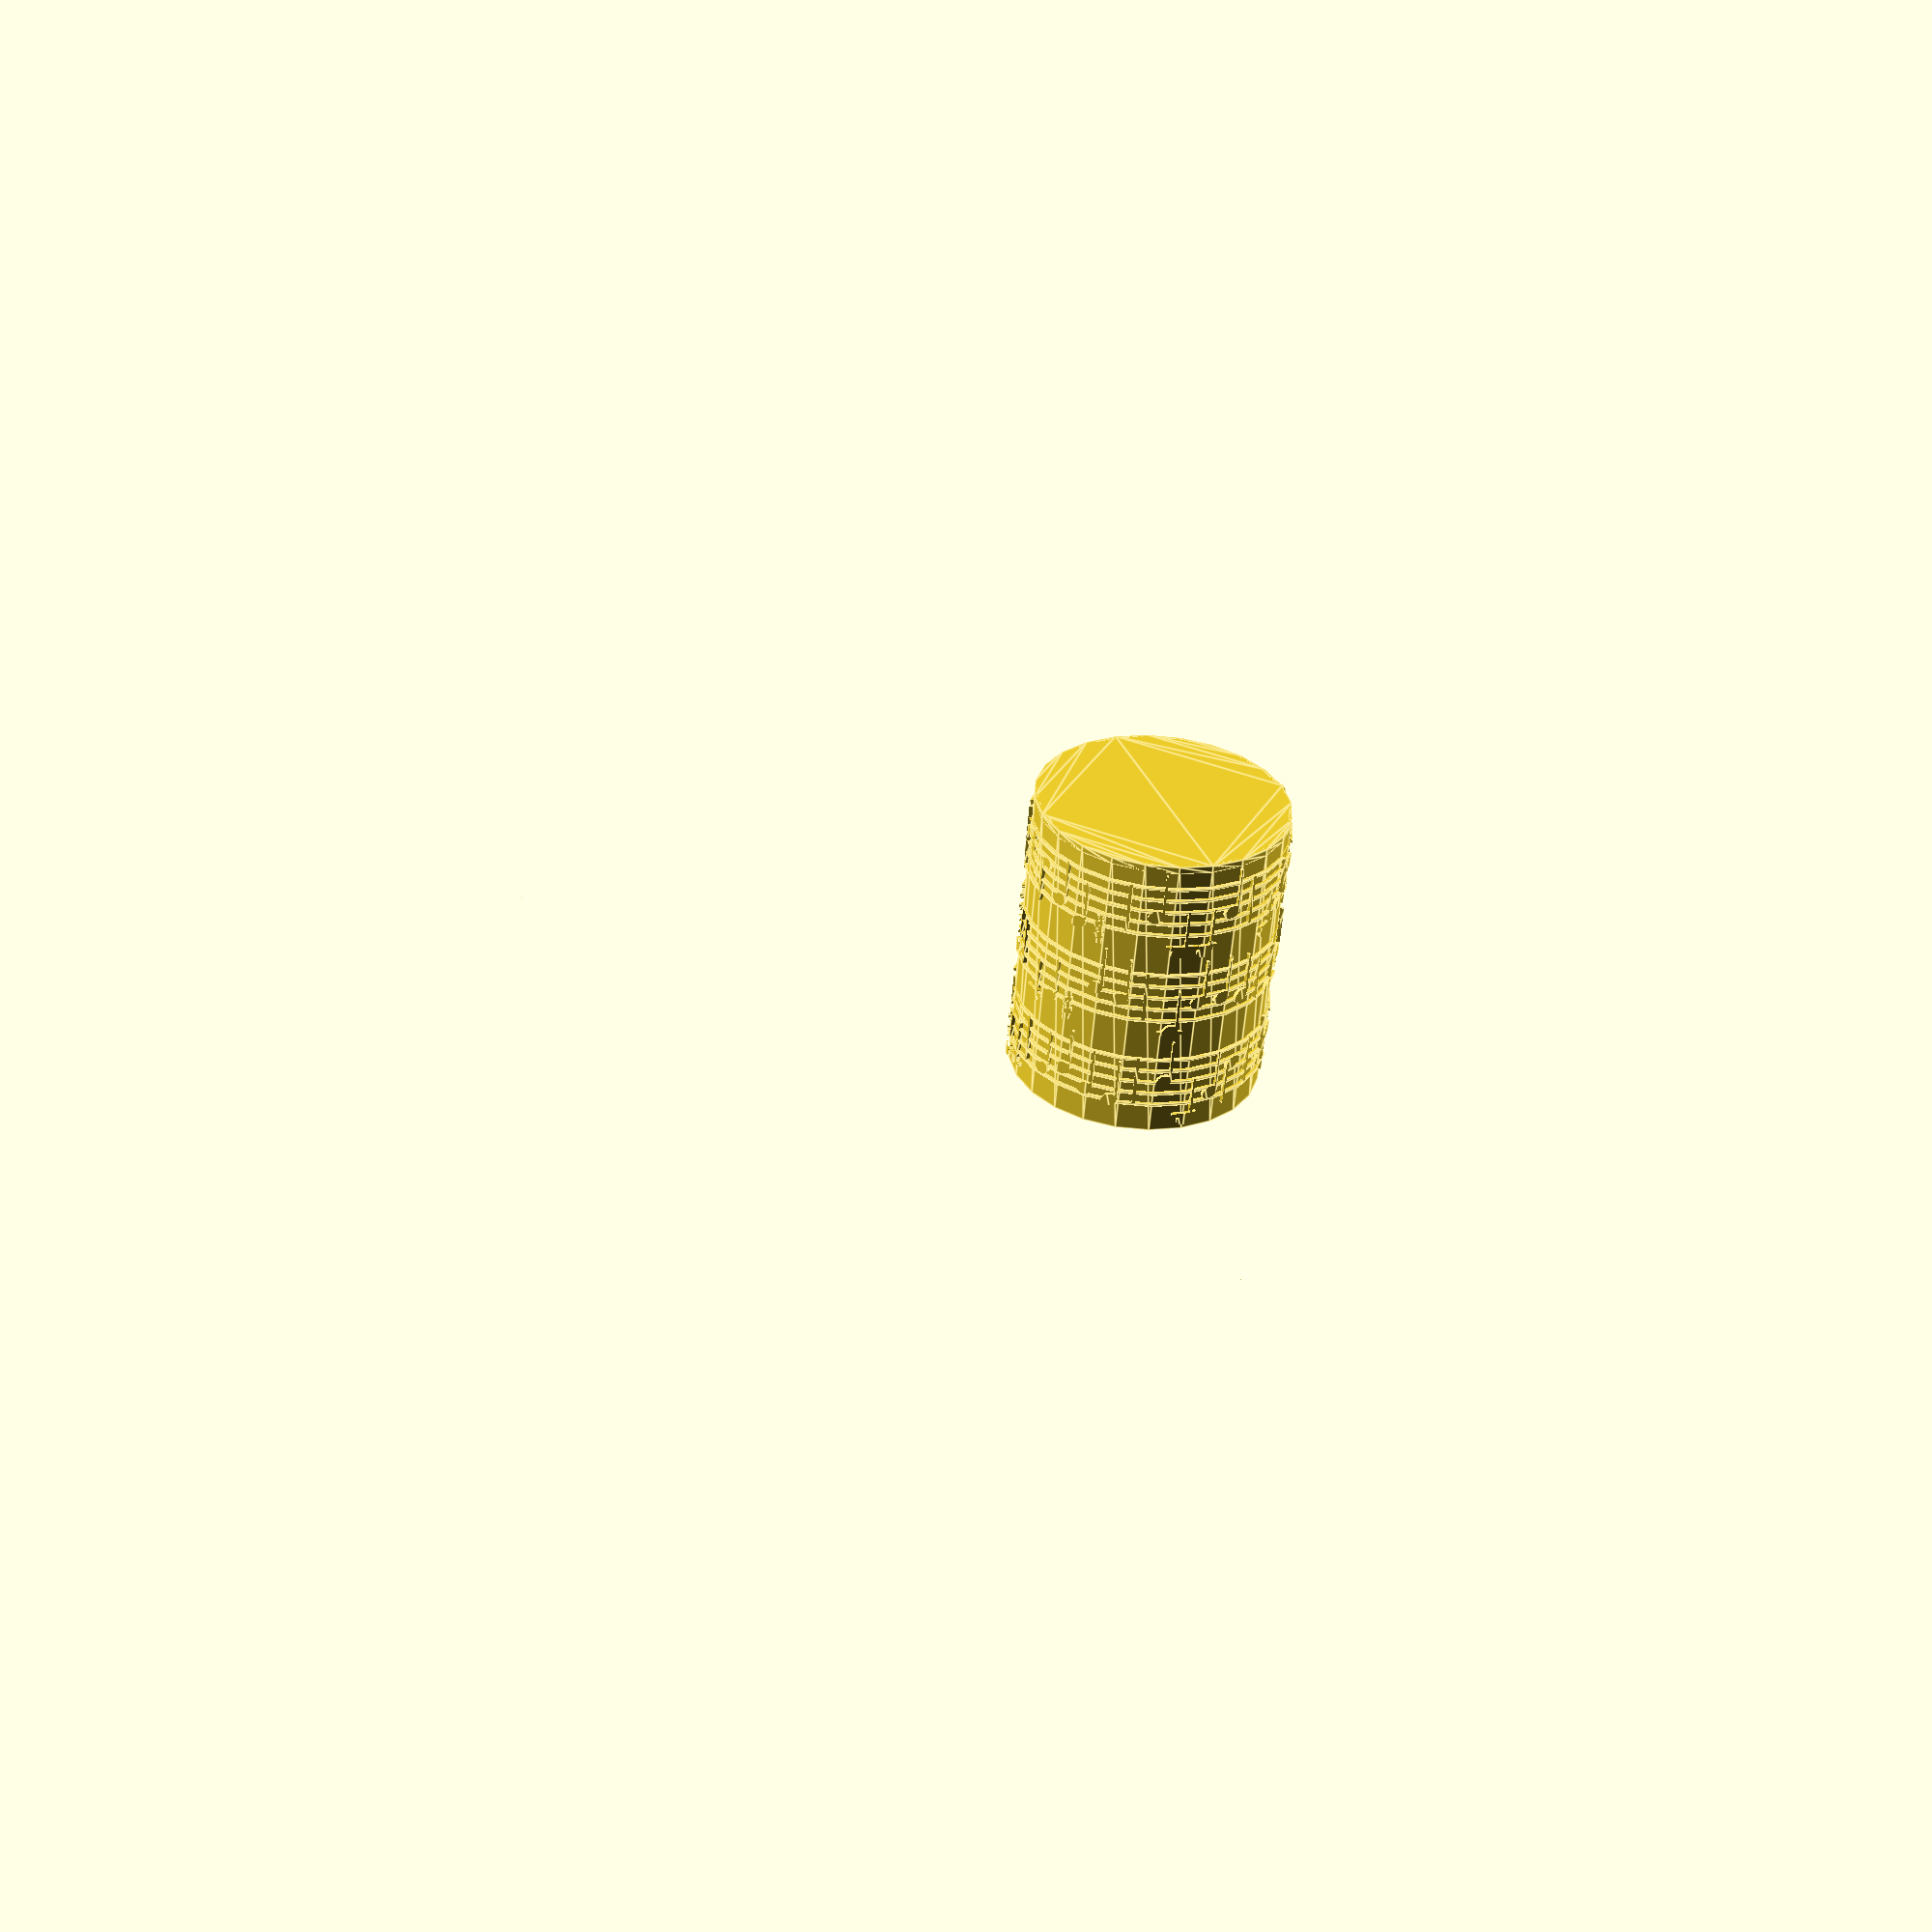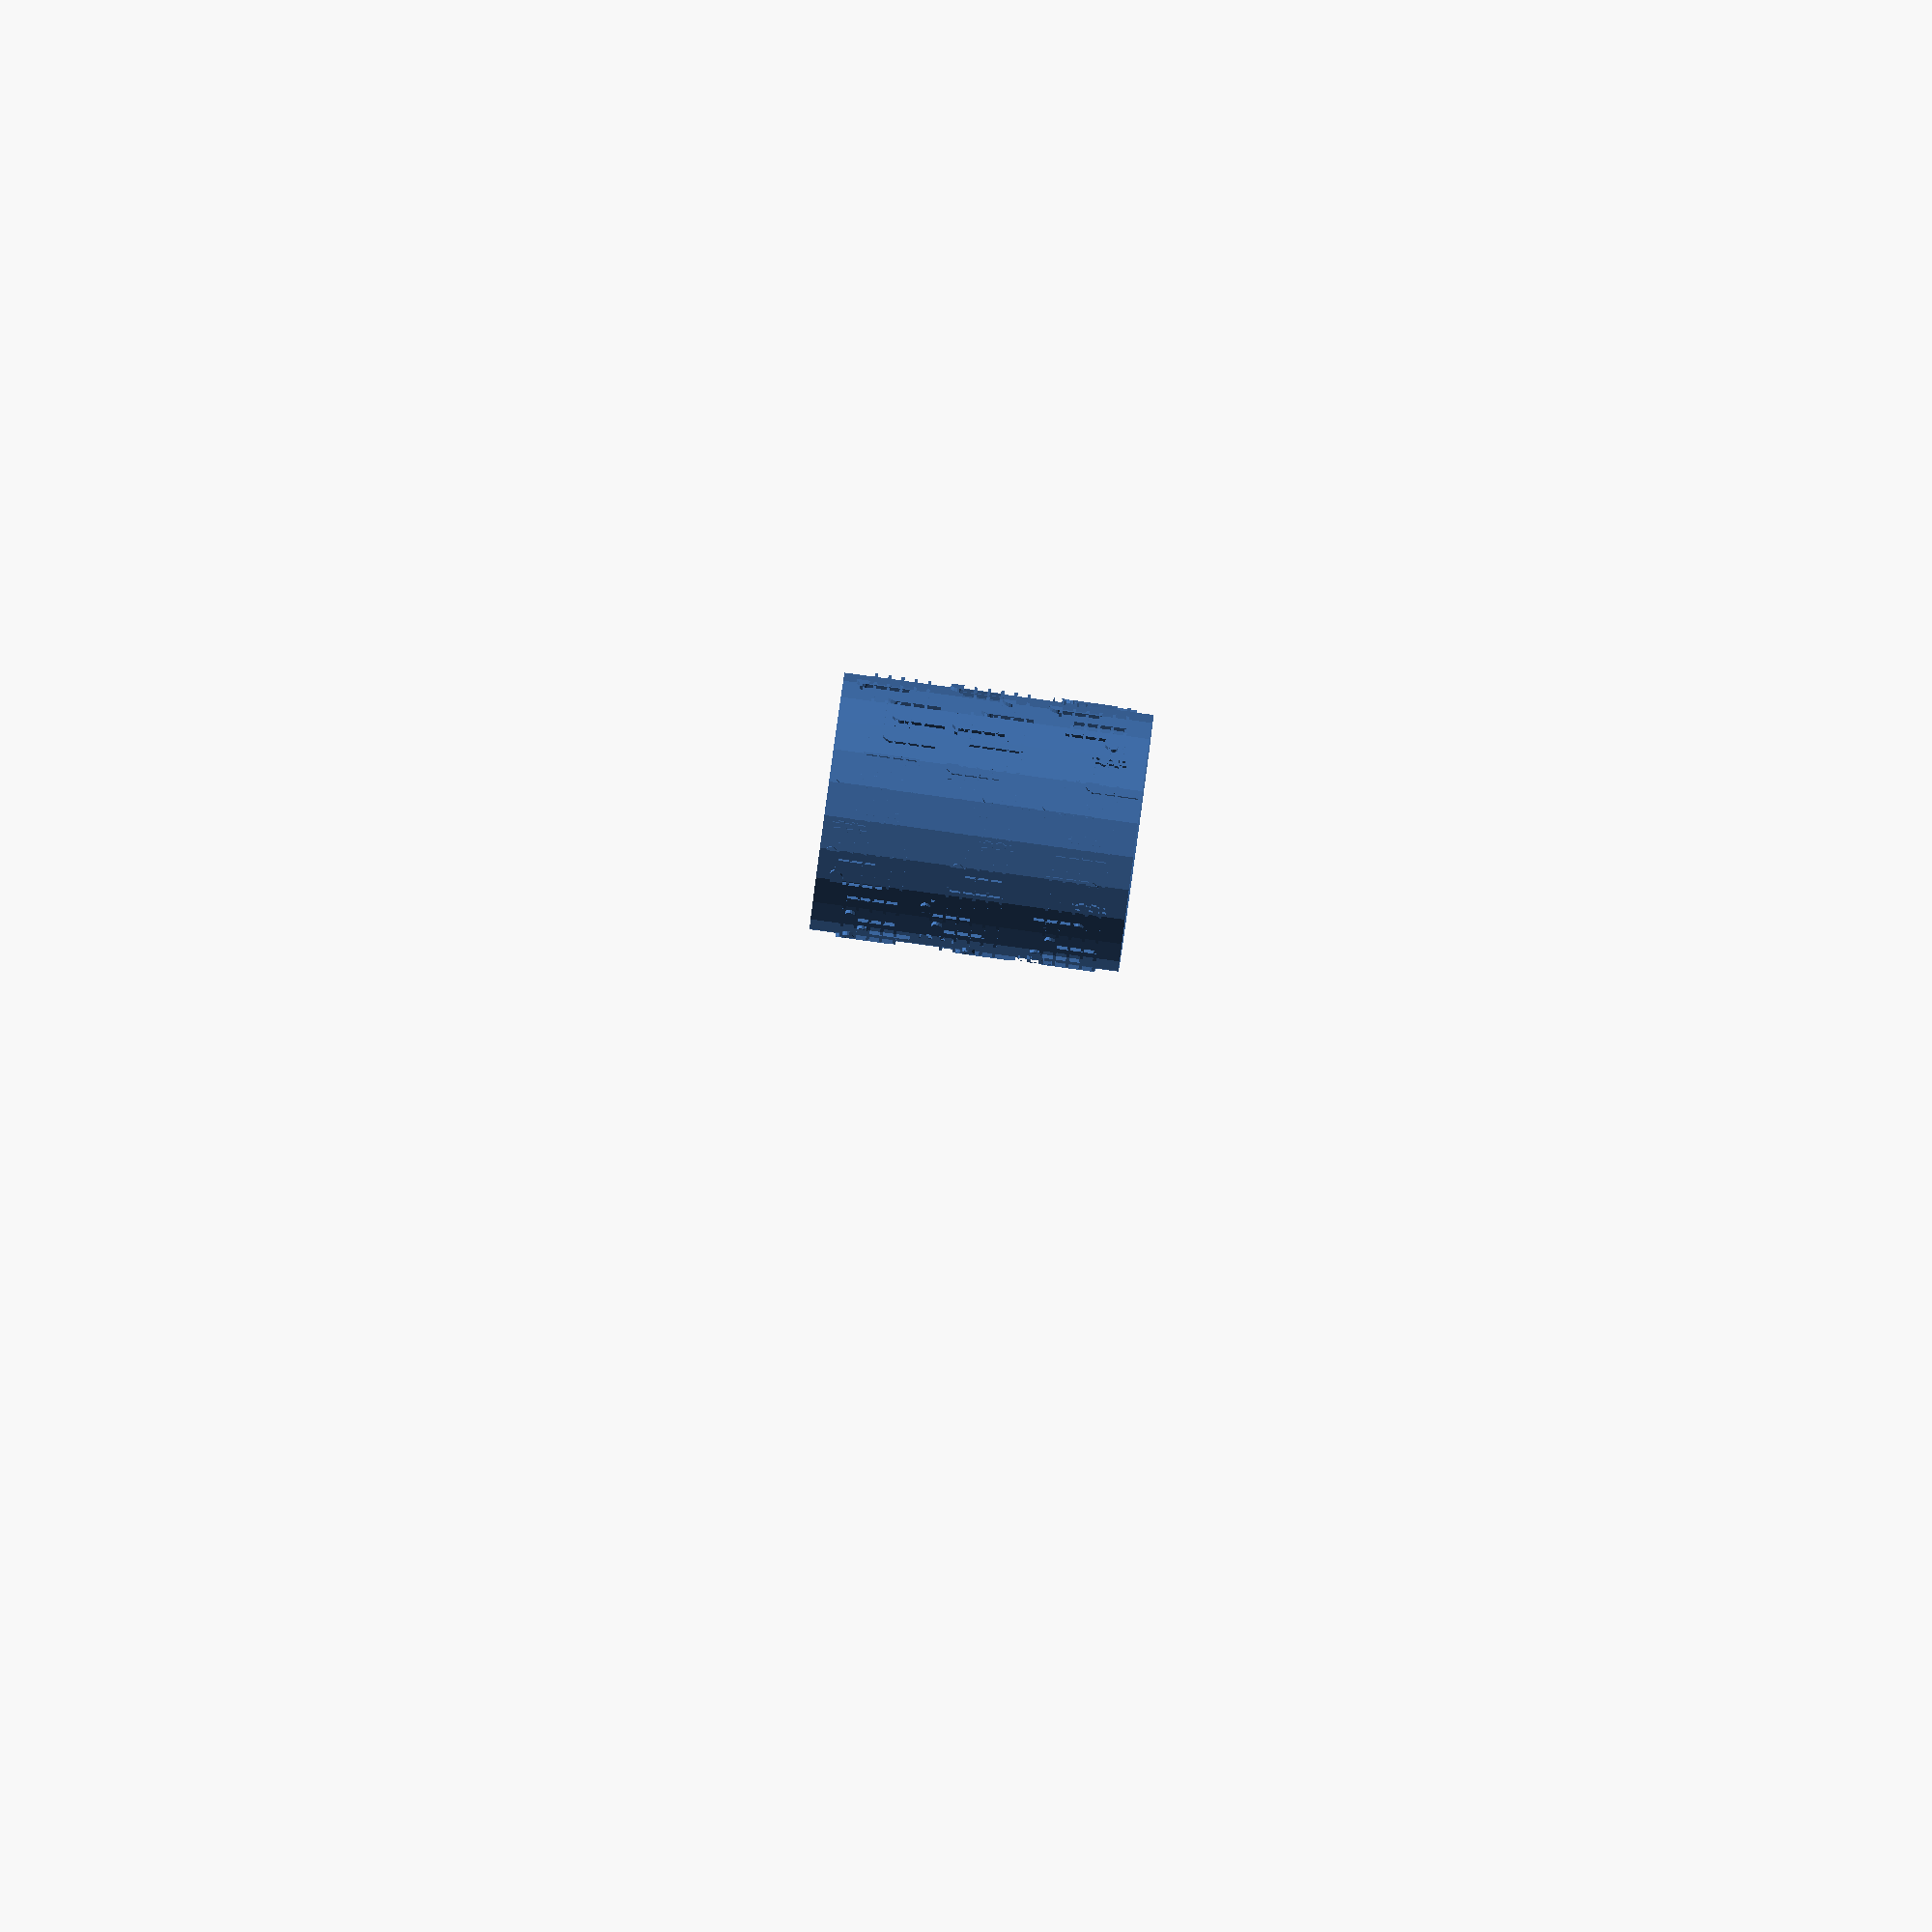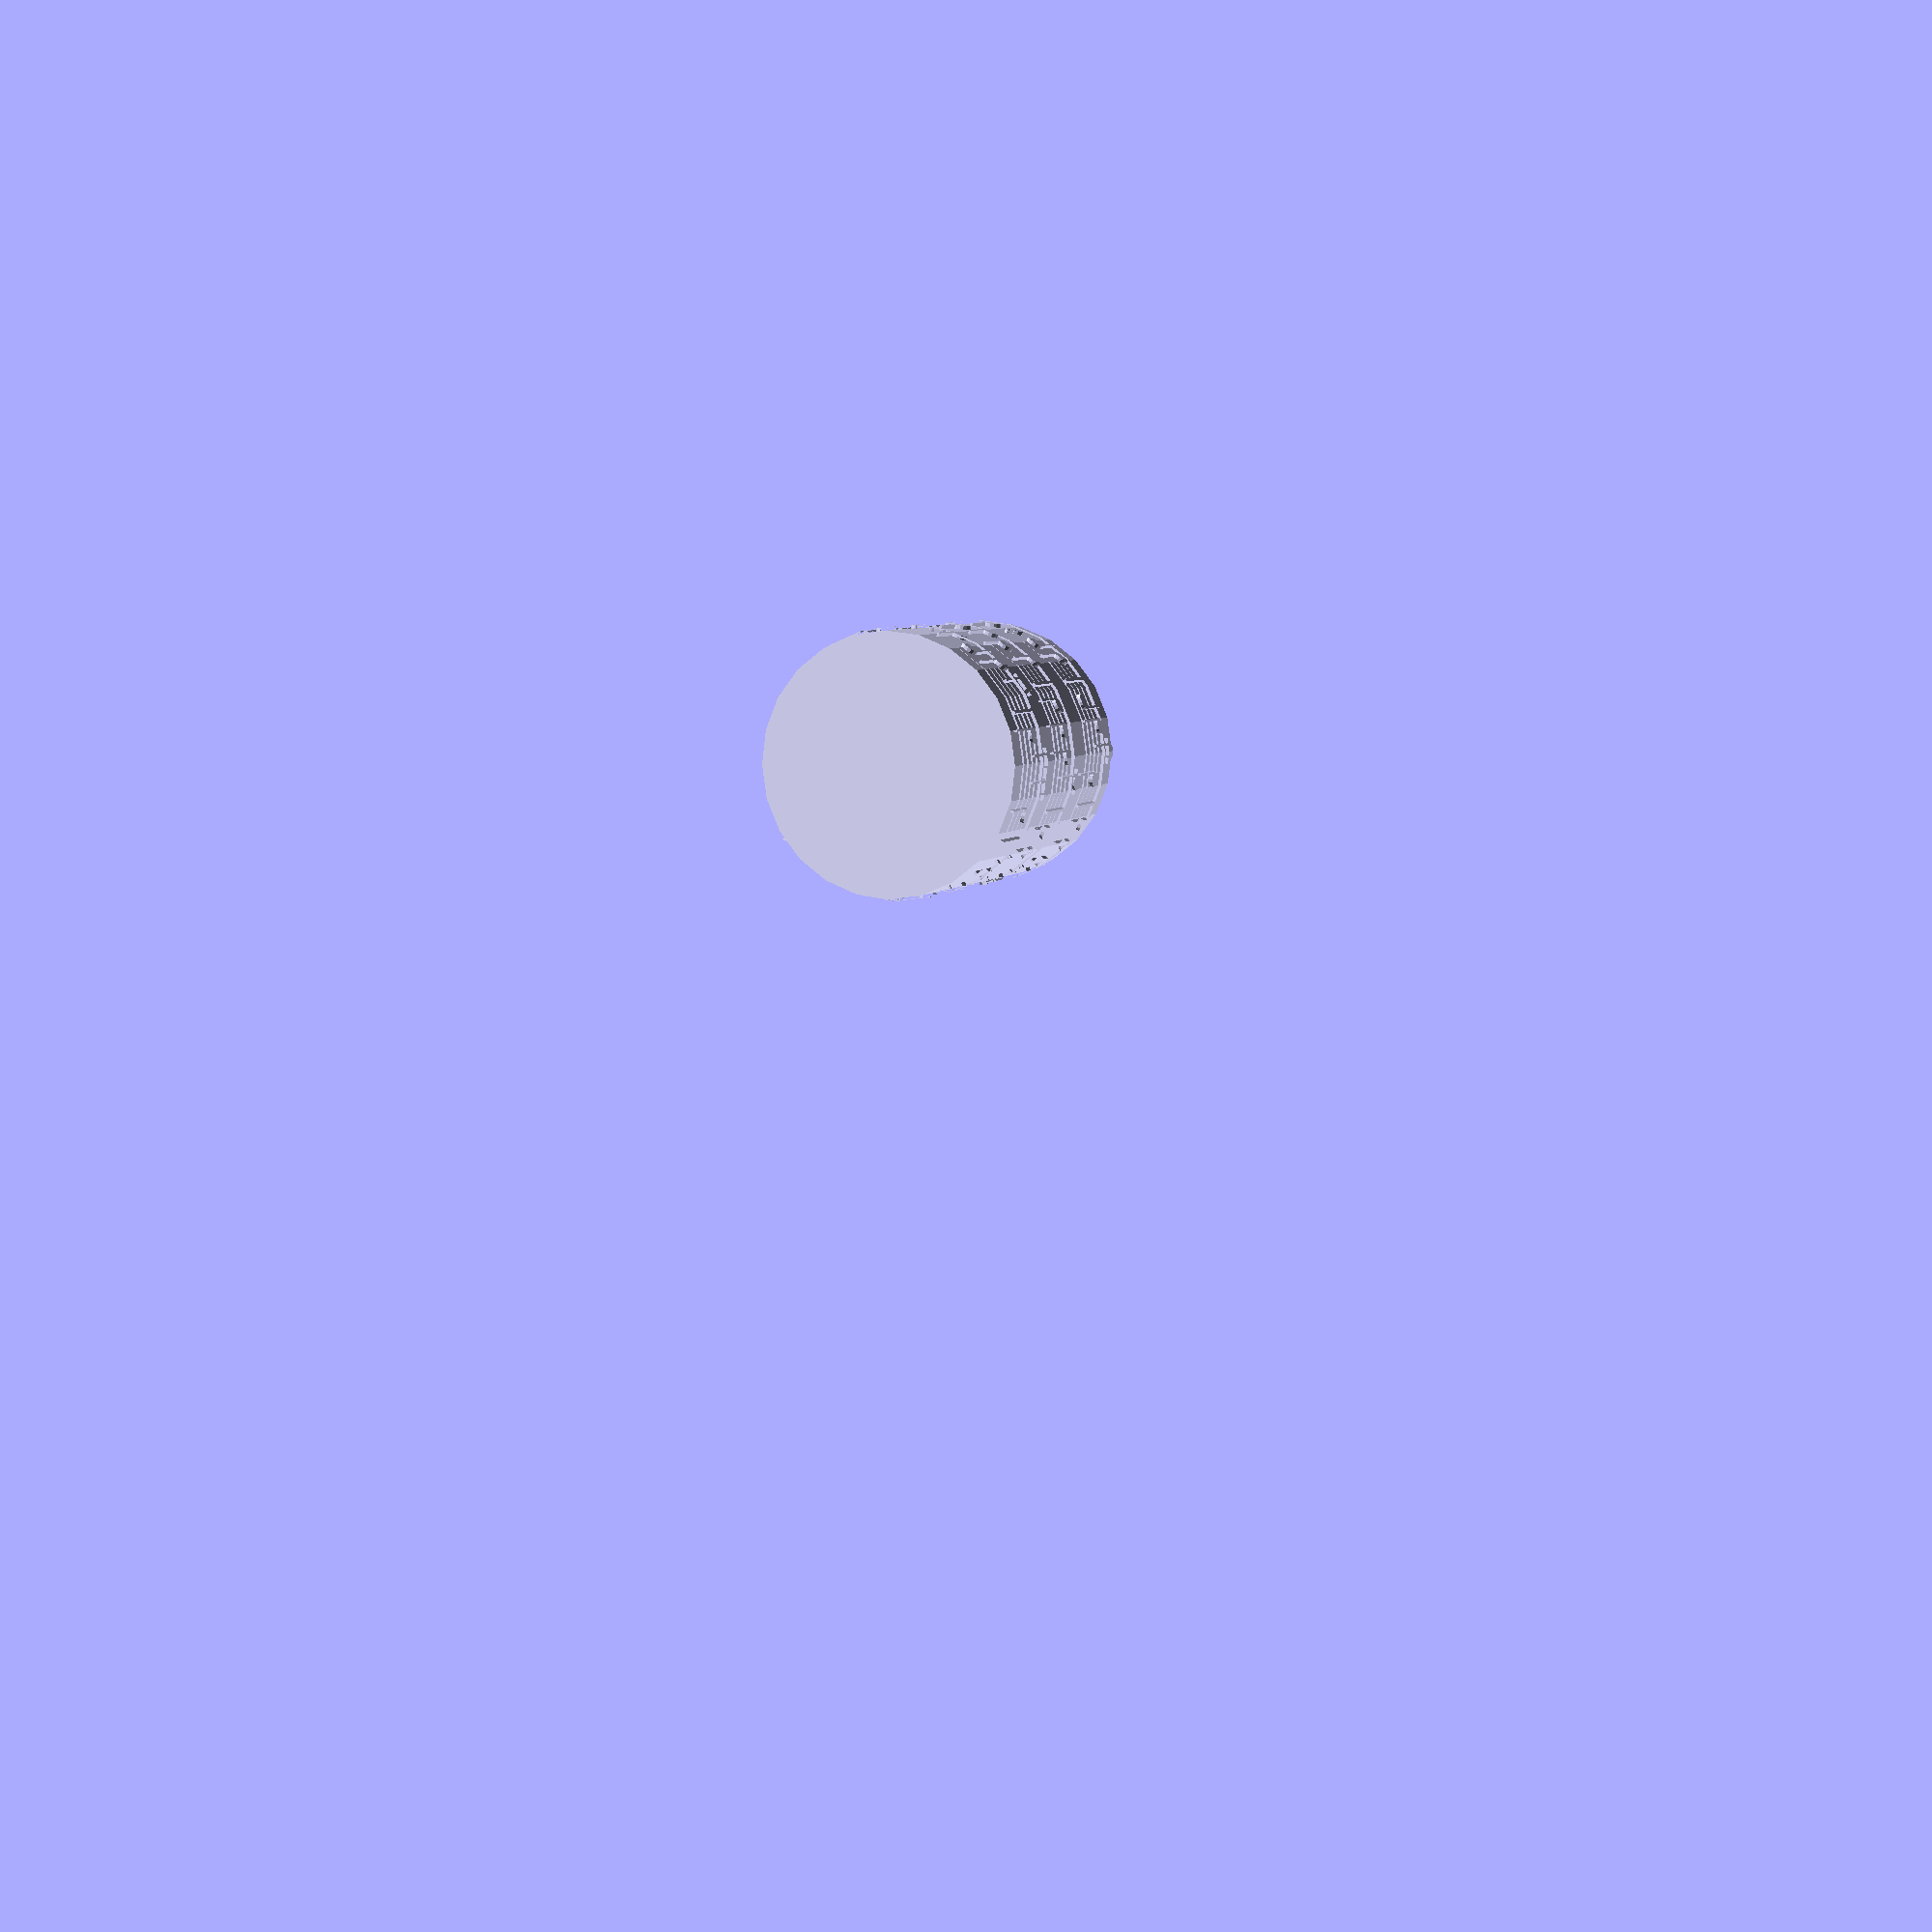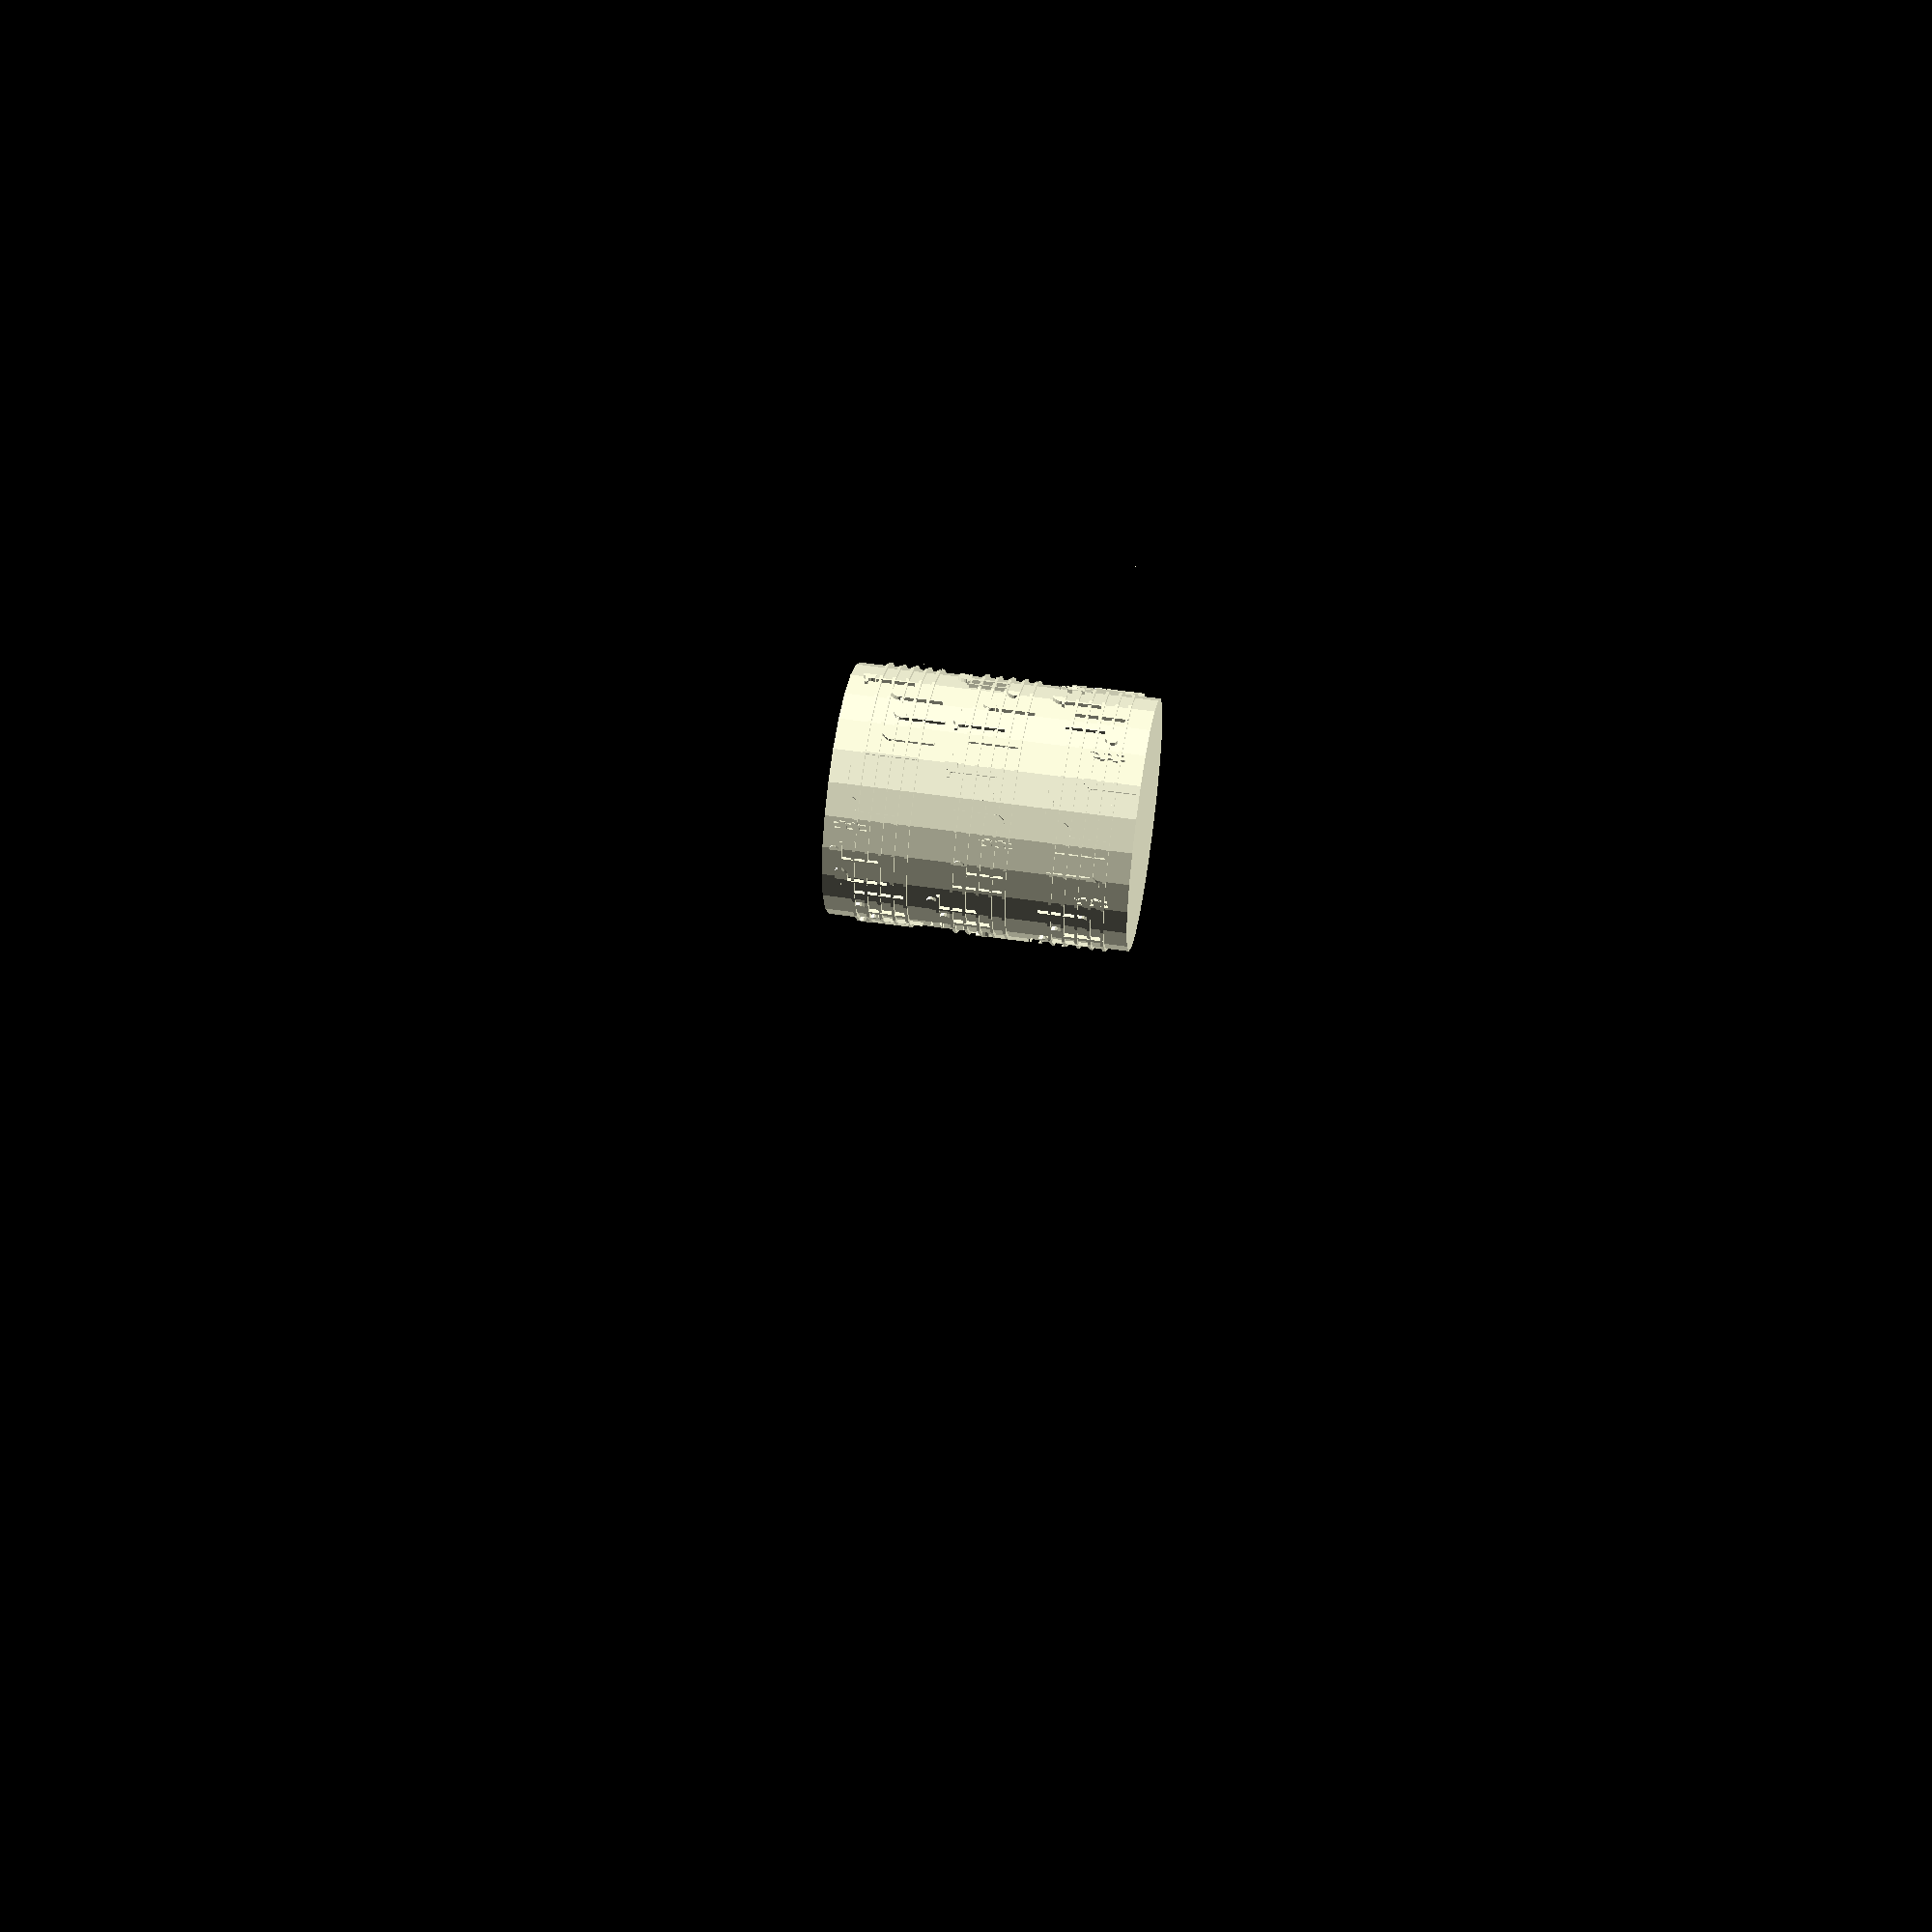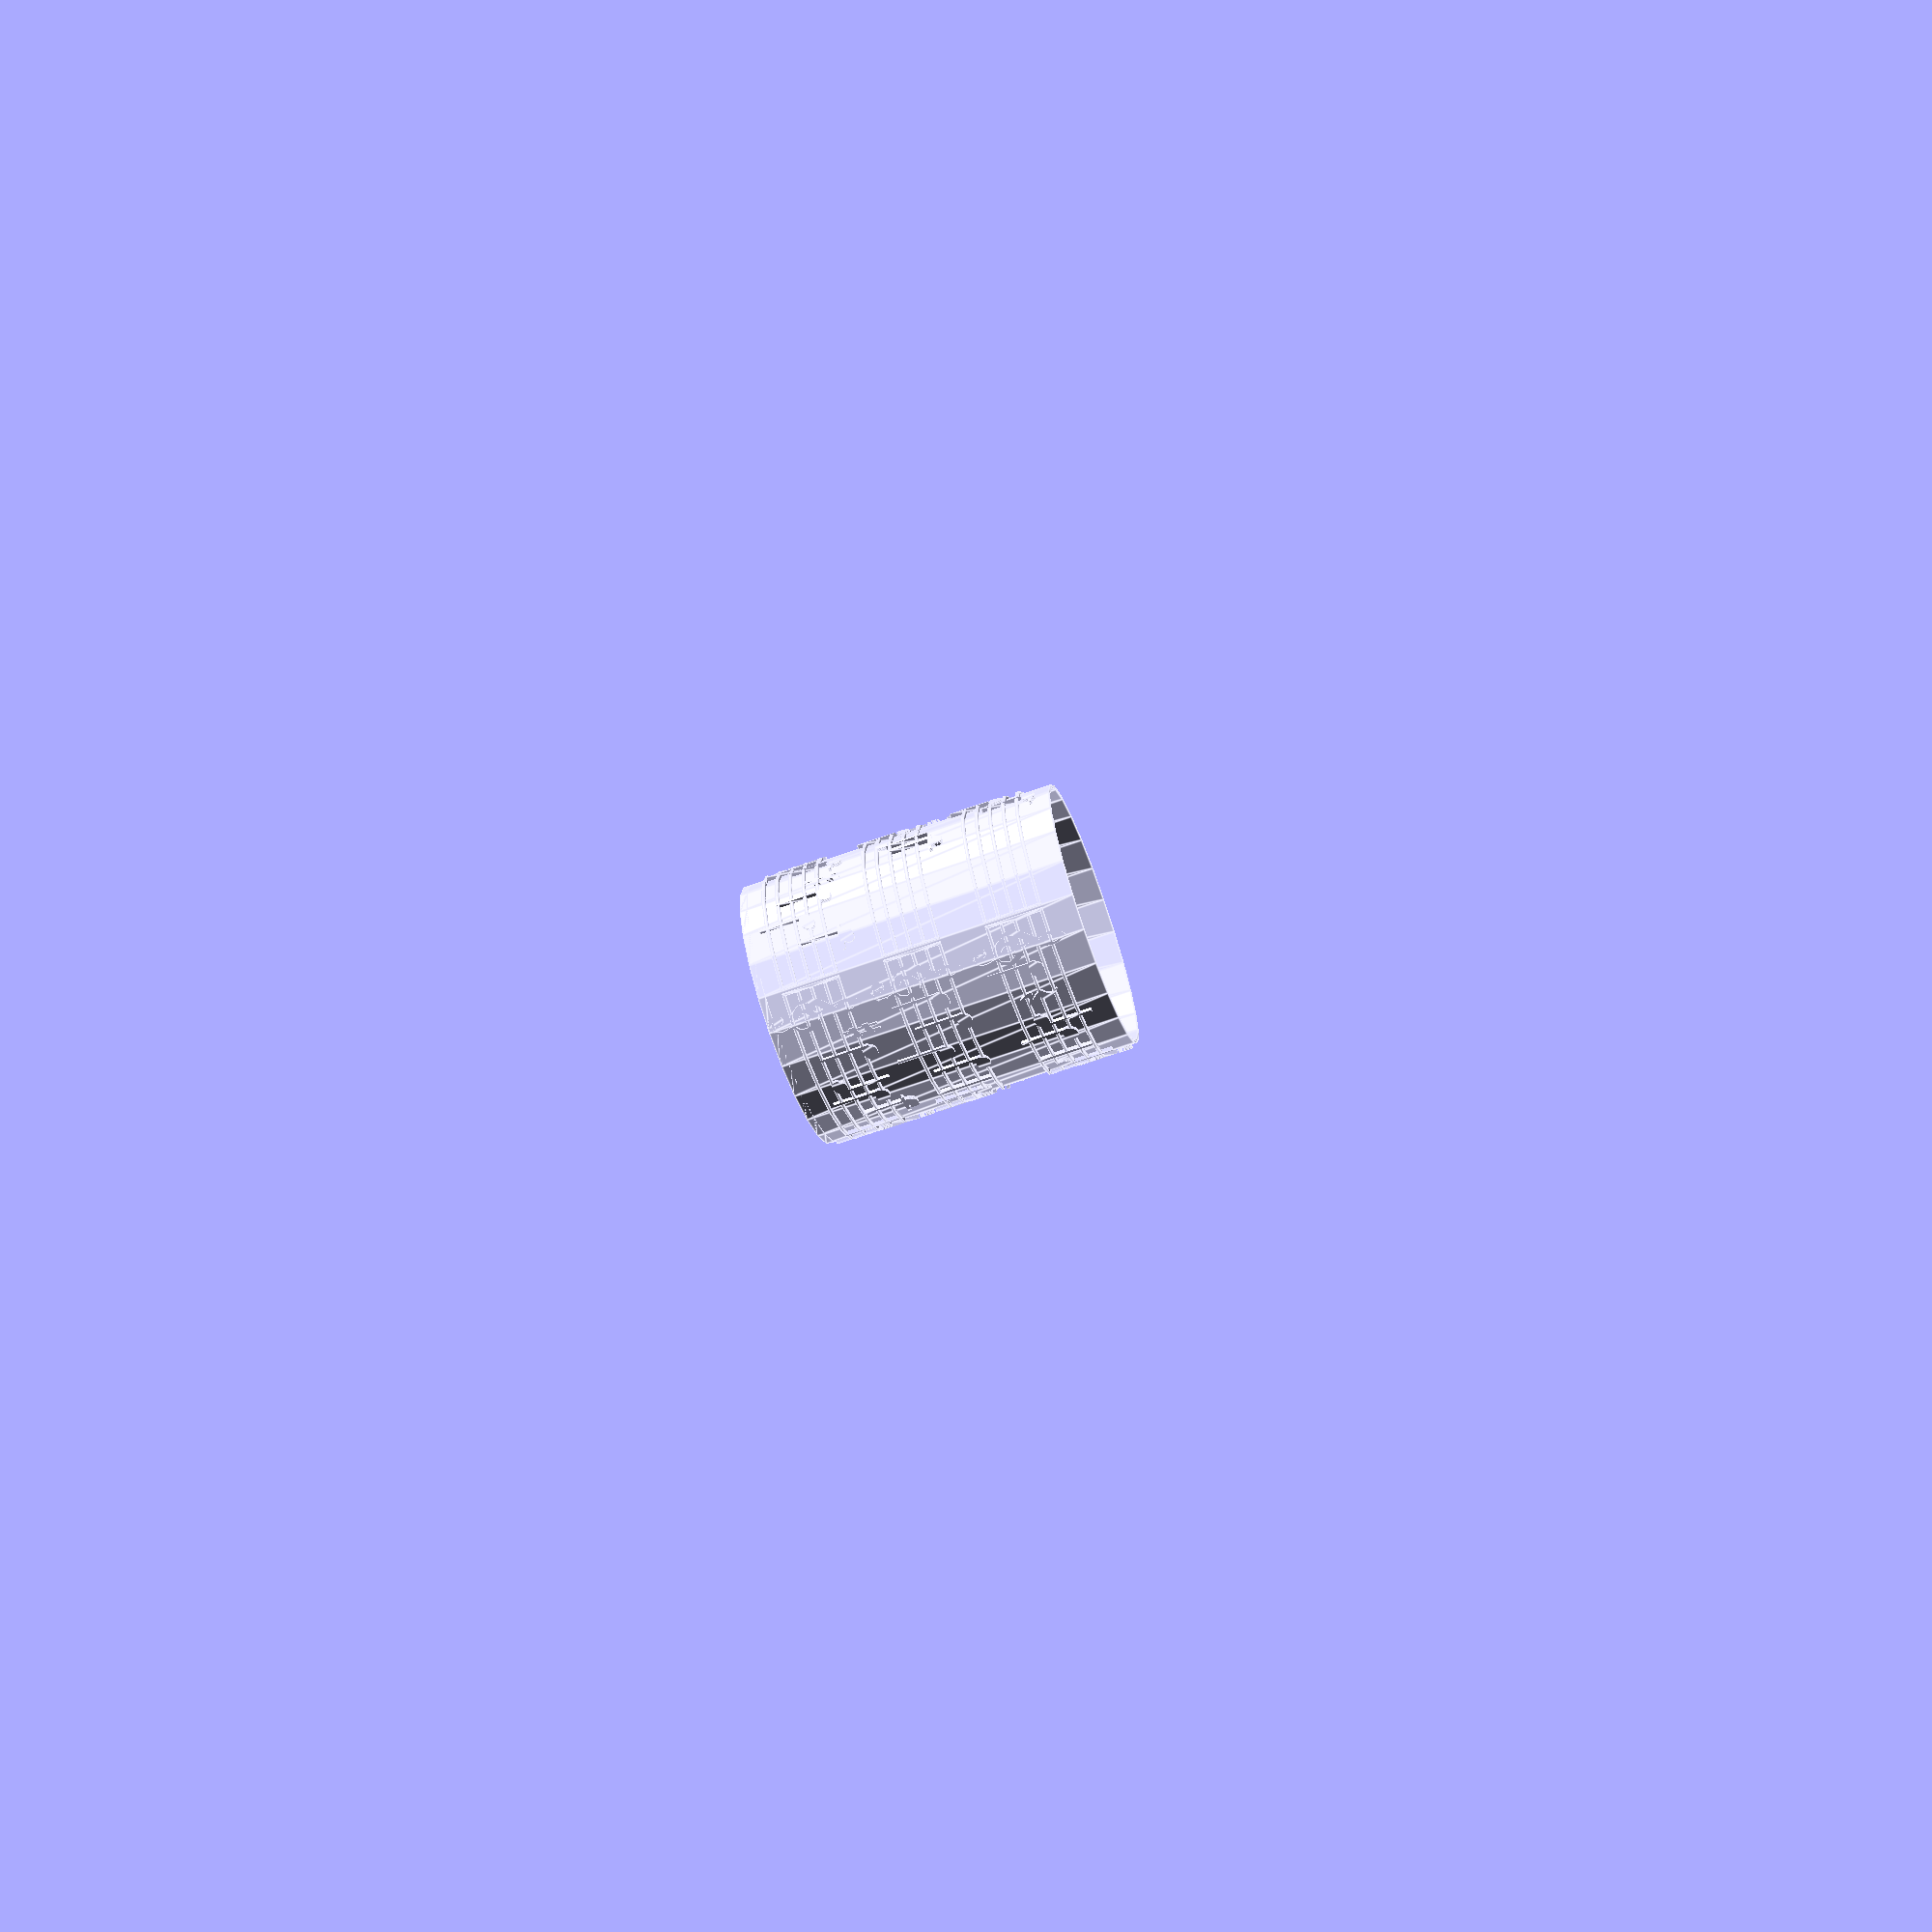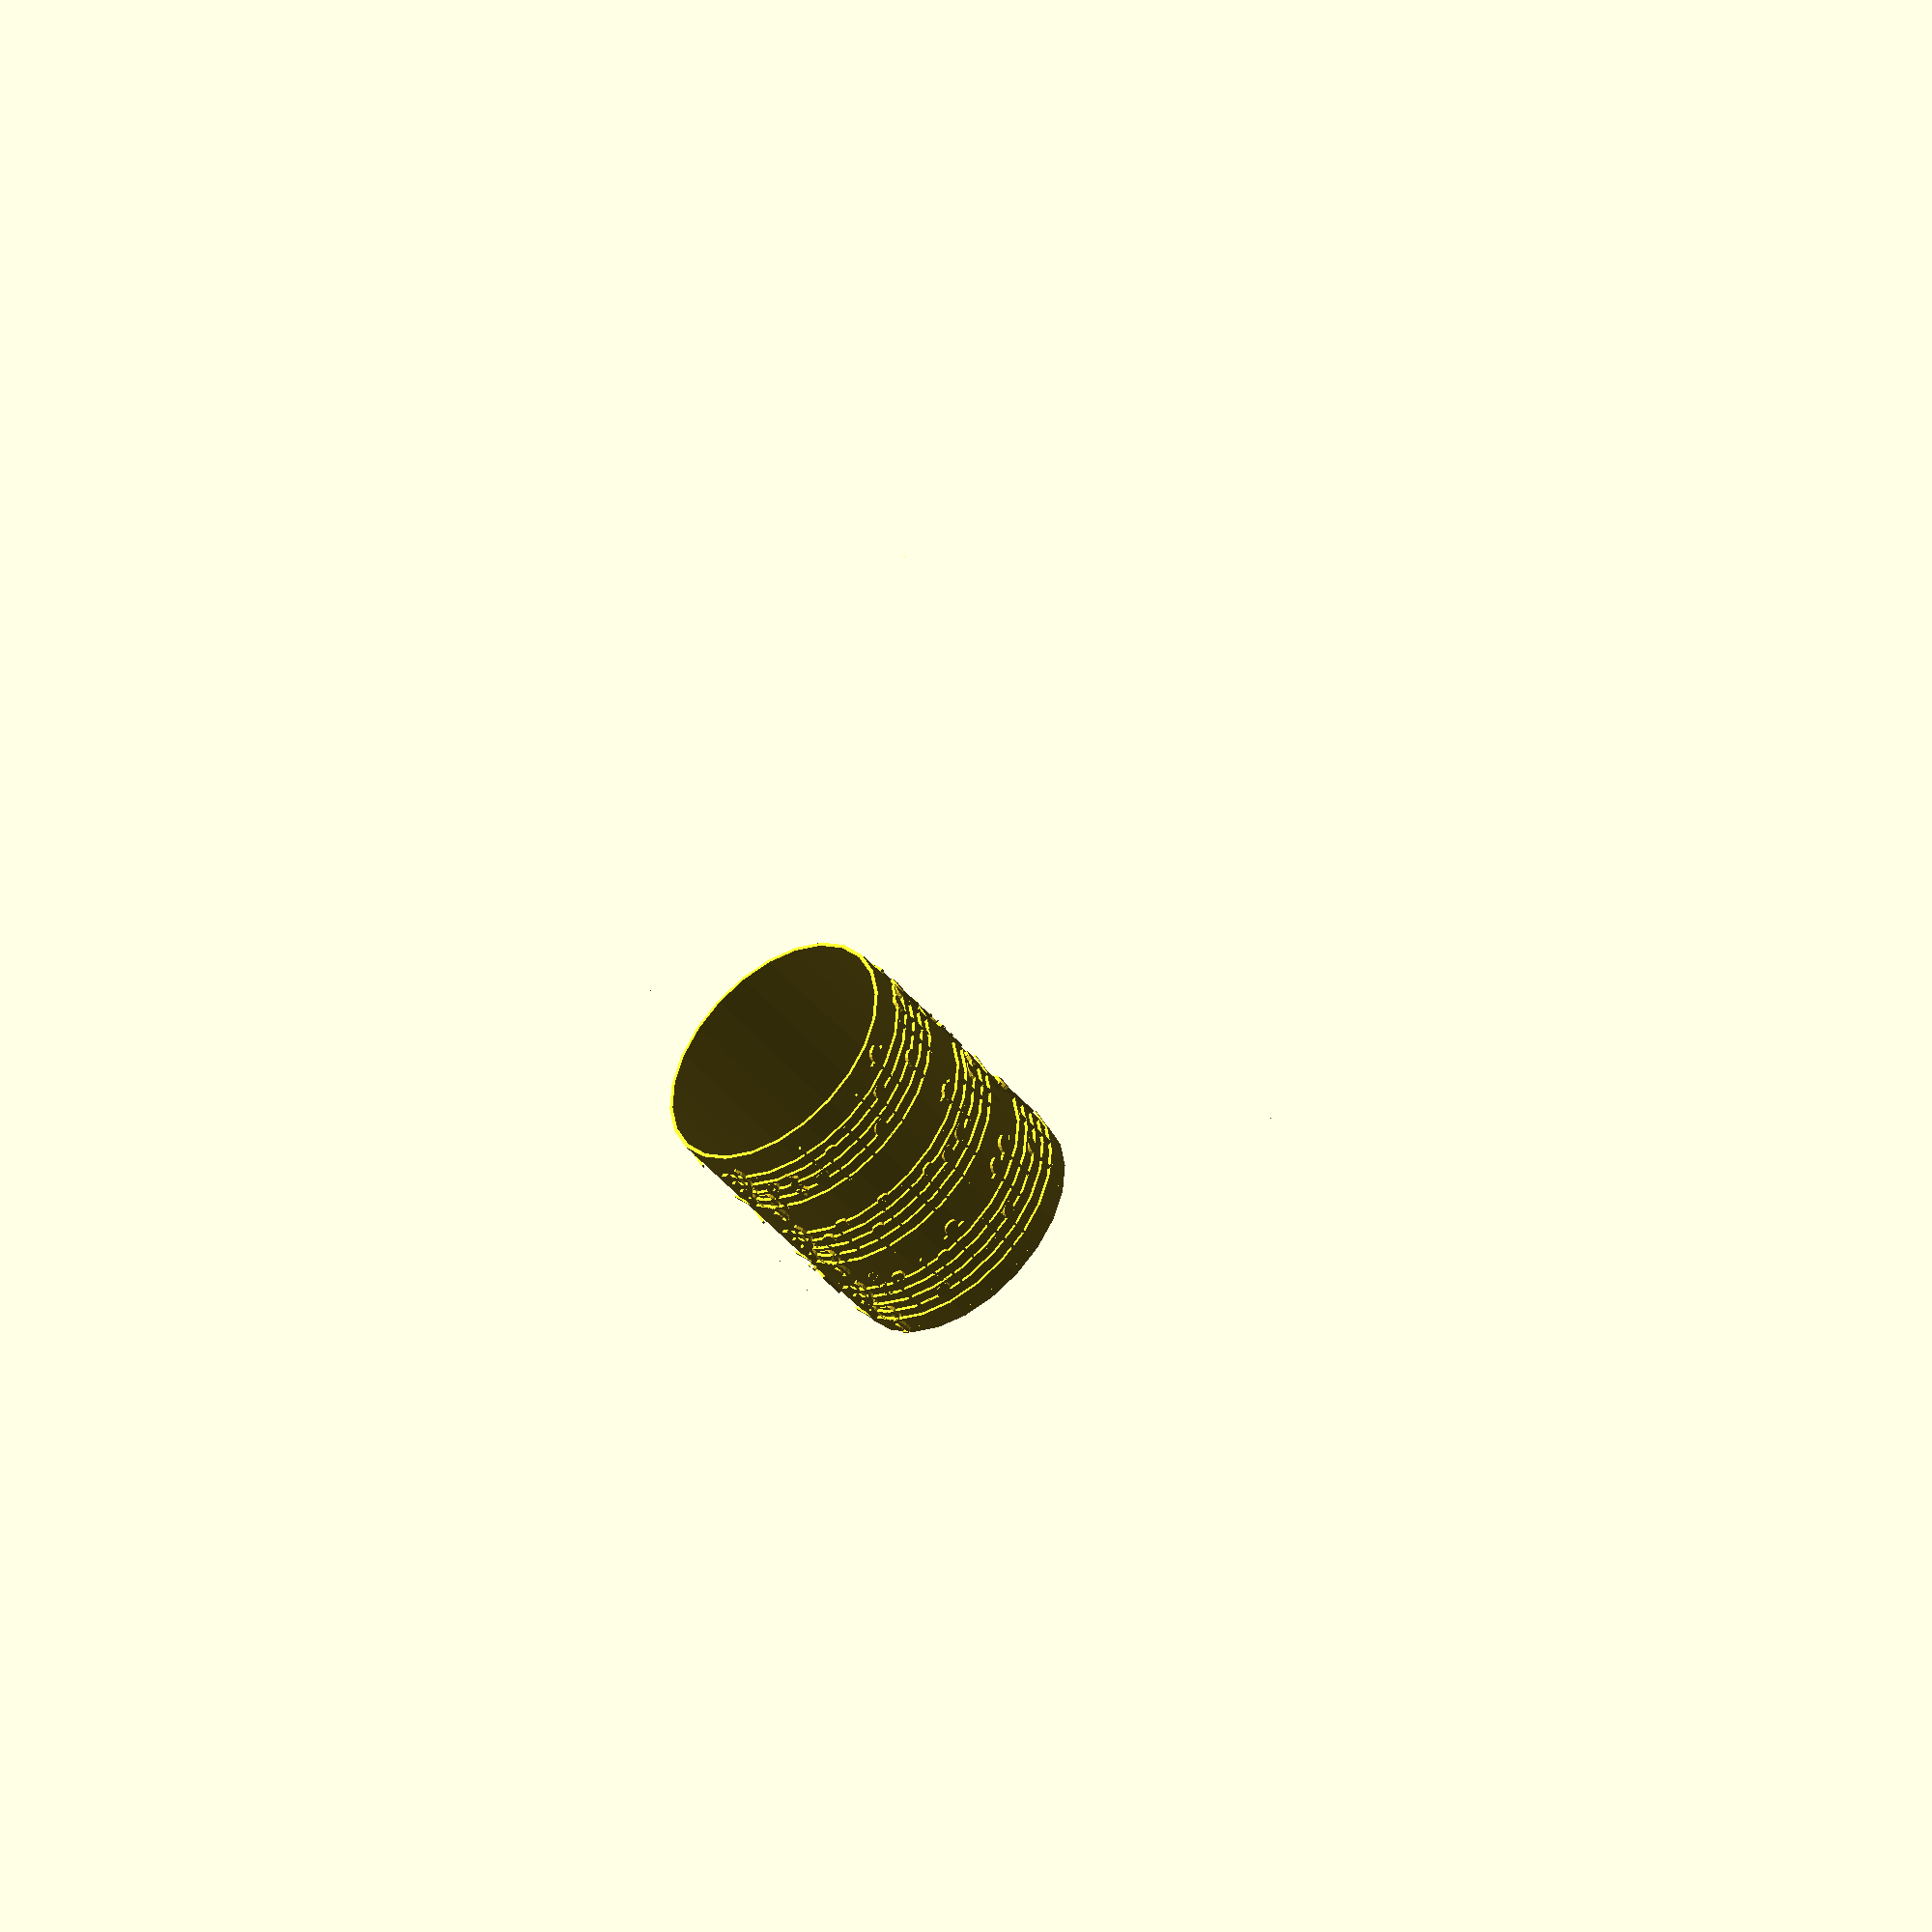
<openscad>
numstr = "3.1415926535897932384626433832795028841971693993751058209749";

mode = "PenHolder"; // [Prview, PenHolder]
measures = 5;
measure_height = 44;
thickness = 2.5;
line_width = 1;
fn = 24;

song_from_pi(mode, numstr, measures, measure_height, thickness, line_width, fn);

// Create a triangle which is 1/fn of a circle. 
// Parameters:
//     r  - the circle radius 
//     fn - the same meaning as the $fn of OpenSCAD
module one_over_fn_for_circle(r, fn) {
    a = 360 / fn;
	x = r * cos(a / 2);
	y = r * sin(a / 2);
	polygon(points=[[0, 0], [x, y],[x, -y]]);
}

// Transform a model inito a cylinder.
// Parameters:
//     length - the model's length 
//     width  - the model's width
//     square_thickness - the model's thickness
//     fn - the same meaning as the $fn of OpenSCAD
module square_to_cylinder(length, width, square_thickness, fn) {
    r = length / 6.28318;
    a = 360 / fn;
	y = r * sin(a / 2);
	for(i = [0 : fn - 1]) {
	    rotate(a * i) translate([0, -(2 * y * i + y), 0]) intersection() {
		    translate([0, 2 * y * i + y, 0]) 
		        linear_extrude(width) 
				    one_over_fn_for_circle(r, fn);
			translate([r - square_thickness, 0, width]) 
	            rotate([0, 90, 0]) 
	                children(0);
		}
	}
}

// The following code is refactored from https://www.thingiverse.com/thing:47677
//
	
// notestring example
// "1:c1,2:d1,bar,4:e1,8:f1,6:g1,3:a1,3:b1,6:c2,bar,8:d2,4:e2,2:f2,1:g2,bar,#:a2,4:a2,4:br"
module sheet_music(show_clef, notestring, line_width, line_distance, line_length, total_height) {
    translate([line_distance * 7, line_width, 0])
	rotate(90) 
	union() {
		lines();		
		clef();
		notate(notestring, line_width, line_distance, total_height);
	}
	
	
	module lines() {
		linear_extrude(total_height * 0.8) {
			for(i = [0 : 4]) {
				translate([0, i * line_distance, 0])
					square([line_length, line_width]);
			}
		
			h = line_distance * 4 + line_width;
			square([line_width, h]);
			translate([line_length, 0,0]) 
				square([line_width, h]);	
		}
	}
	
	module clef(){
		linear_extrude(total_height) {
			if(show_clef != "no") {
				translate([2 * line_distance , 0, 0]){
					if(show_clef == "alt") {
						altschluessel(line_distance);
					} else if(show_clef == "bass") {
						bassschluessel(line_distance);
					} else if(show_clef == "violin") {
						violinschluessel(line_distance);
					}
				}
			}
		}
	}
}

function valueOf(key, map) =
    [for(k = map) if(k[0] == key) k[1]][0];

function seperator(lt, i) = i == len(lt) - 1 ? "" : (i % 4 == 3 ? ",bar," : ",");

function to_notestring(lt, r = "", i = 0) = 
    i < len(lt) ? 
        to_notestring(lt, str(r, lt[i], seperator(lt, i)), i + 1) : 
        r;

function substr(s, begin, end, r = "") = 
    begin < end ? substr(s, begin + 1, end, str(r, s[begin])) : r;
    
function to_notlt(numstr, num_to_note) = [
    for(i = [0:len(numstr) - 1]) valueOf(numstr[i], num_to_note)
];

module song_from_pi(mode, numstr, measures, measure_height, thickness, line_width, fn) {
    num_to_note = [
        [".", "4:br"],
        ["0", "#:g1,4:g1"],
        ["1", "4:a1"],
        ["2", "4:b1"],
        ["3", "4:c2"],
        ["4", "4:d2"],
        ["5", "4:e2"],
        ["6", "4:f2"],
        ["7", "#:g2,4:g2"],
        ["8", "4:a2"],
        ["9", "4:b2"]
    ];

    radius = 0.2 * measure_height * measures;
    show_clef = "violin"; // [no,alt,bass,violin]
    notestring = to_notestring(to_notlt(numstr, num_to_note));
    len_numstr = len(numstr);
    measures_per_line = measures * 4;
    
    function endIdx(i) = 
        i  + measures_per_line < len_numstr ? i  + measures_per_line : len_numstr;
        
    function n_str(i) = to_notestring(to_notlt(substr(numstr, i, endIdx(i)), num_to_note));
    
    module sheet(i) {
        sheet_music(
            show_clef, n_str(i) , 
            line_width, measure_height / 10, 
            6.28318 * radius - measure_height / 100 - 2, 
            thickness
        );
    }
    
    if(mode == "PenHolder") {
        for(i = [0:measures_per_line:len_numstr - 1]) {
            translate([0, 0, -i / measures_per_line * measure_height  * 0.75]) 
                square_to_cylinder(6.28318 * radius, measure_height, thickness, fn) 
                    sheet(i);
        }
        
        h = ceil((len_numstr - 1) / measures_per_line) * measure_height * 0.775;
        
       rotate(180 / fn) translate([0, 0, measure_height * 0.95 - h]) union() {
            // wall
            linear_extrude(h) difference() {
                circle(radius - thickness / 2, $fn = fn);    
                circle(radius - thickness, $fn = fn);    
            }
            // bottom
            difference() {
                linear_extrude(thickness) 
                    circle(radius - thickness / 2, $fn = fn);
                
                translate([0, 0, thickness / 2]) linear_extrude(thickness) 
                    rotate(90) text("Song from π", 
                                    font = "Liberation Sans:style=Bold", 
                                    size = radius / 5, 
                                    valign = "center", halign = "center"
                               );
            }
            
        }
    } else {
        for(i = [0:measures_per_line:len_numstr - 1]) {
            translate([i / measures_per_line * measure_height * 0.75, 0, 0]) 
                sheet(i);
        }
    }
}


module notate(notestring, line_width, line_distance, total_height) {
	tontable=[
		["br", -1],
		["c1", 0],
		["d1", 1],
		["e1", 2],
		["f1", 3],
		["g1", 4],
		["a1", 5],
		["b1", 6],
		["c2", 7],
		["d2", 8],
		["e2", 9],
		["f2", 10],
		["g2", 11],
		["a2", 12],
        ["b2", 13] 
	];
	
	
    comma_idxs = concat([-1], search(",", notestring, 10000)[0]);
	
	for(i = [0 : len(comma_idxs) - 1]) {
		begin = comma_idxs[i] + 1;
		
		offset_x = i * line_distance * 2 + 4 * line_distance;
		c1 = notestring[begin];
		c2 = notestring[begin + 1];
		c3 = notestring[begin + 2];
		c4 = notestring[begin + 3];
		
		translate([offset_x, 0, 0]) 
		    parse_and_note(c1, c2, c3, c4);
		
	}

	module parse_and_note(c1, c2, c3, c4) {
		if(str(c1, c2, c3) == "bar") {
			linear_extrude(height = total_height)
			    square([line_width, line_distance * 4]);
		} else if(c1 == "#" || c1 == "b" || c1 == "n") {
		    i = search([str(c3, c4)], tontable)[0];
			translate([line_distance / 4, 0, 0])
		        accidental(c1, tontable[i][1]);
		} else {
		    i = search([str(c3, c4)], tontable)[0];
			noten(str("1/", c1), tontable[i][1]);
		}
	}

	module accidental(vz, th){
		linear_extrude(total_height) {
		    offset_y = th == -1 ? line_distance * 3 : 0.5 * th * line_distance - line_distance;
			translate([0, offset_y, 0])
				vorzeichen(vz, line_distance);
		}
	}

	module noten(nw, th){
		if(th != -1) {
			linear_extrude(total_height) {
				translate([0, 0.5 * th * line_distance -line_distance, 0])
					rotate([0 , 0, th >= 6 ? 180 : 0])
						note(line_distance,nw,th);
				if(th == 0) {
					translate([-line_distance, -line_distance, 0])
						square([line_distance * 2, line_width]);
				} else if(th == 12) {
					translate([-line_distance, line_distance * 5, 0])
						square([line_distance * 2, line_width]);
				} else if(th == 13) {
                    translate([-line_distance, line_distance * 5, 0])
						square([line_distance * 2, line_width]);
                }
			}
		} else if(th == -1) {
			linear_extrude(total_height) 
			    break(line_distance, nw);
		}
	}
}

module note(zh, nw, tonhoehe) {

    $fn=12;

	notenradius = zh / 2;
	zweidrittel = notenradius * 2 / 3;

	if(nw != "1/1") {
		difference() {
			union(){
				translate([zh / 2 - zweidrittel / 4,0,0])
					square([zweidrittel / 2, zh * 3.5]);
				rotate([0, 0, 30]) hull() {
					circle(zh / 2);
					translate([zweidrittel, 0, 0]) circle(zweidrittel);
					translate([-zweidrittel, 0, 0]) circle(zweidrittel);
				}
			}
			if(nw == "1/2") {
				rotate([0, 0, 30]) hull() {
					translate([zh / 4, 0, 0]) circle(zh / 4);
					translate([-zh / 4, 0, 0]) circle(zh / 4);
				}
			}
		}
		
		if(nw == "1/8") {
			translate([tonhoehe >= 6 ? zh / 2.5 : zh / 2 + (zweidrittel / 4.1), zh*2.85, 0])
				if(tonhoehe >= 6) {
					mirror(0,1,0) fahne(zh);
				} else {
					fahne(zh);
				}
		}
		else if(nw == "1/6") {
			for(i = [0 : 1]) {
				translate([tonhoehe >= 6 ? zh / 2.5 : zh / 2 + (zweidrittel / 4.1), zh * 2.85 - (i * zh), 0])
					if(tonhoehe >= 6) {
						mirror(0,1,0) fahne(zh);
					} else {
						fahne(zh);
					}
			}
		}
		else if(nw == "1/3") {
			for(i=[-1 : 1]) {
				translate([tonhoehe >= 6 ? zh / 2.5 : zh / 2 + (zweidrittel / 4.1),zh * 2.85 - (i * zh), 0])
					if(tonhoehe >= 6) {
						mirror(0,1,0) fahne(zh);
					} else {
						fahne(zh);
					}
			}
			translate([zh / 2 - zweidrittel / 4, zh, 0])
				square([zweidrittel / 2, zh*3.5]);
		}


	} else {
		difference() {
			hull(){
				circle(r = zh/2);
				translate([zweidrittel, 0, 0]) circle(zweidrittel);
				translate([-zweidrittel, 0, 0]) circle(zweidrittel);
			}
	

			rotate([0, 0, -30]) hull() {
				translate([zh / 8,0,0]) circle(zh / 4);
				translate([-zh / 8,0,0]) circle(zh / 4);
			}
		}
	}
}



module fahne(zh){
scale(v = [zh/4, zh/4, zh/4])
translate([1.5,-2.5,0])
  polygon(points=
    [[-1.608, 1.379], [-0.236, 0.839], [0.625, 0.102], [1.070, -0.770], [1.193, -1.716], [0.857, -3.582], [0.377, -5.000], [1.337, -3.268], [1.607, -1.766], [1.360, -0.448], [0.766, 0.733], [-0.765, 2.866], [-1.359, 3.910], [-1.608, 5.000]]
    , paths=
    [[0, 1, 2, 3, 4, 5, 6, 7, 8, 9, 10, 11, 12, 13, 0]]
    );

}


module vorzeichen(vz, zh){
	if(vz == "#")
		vorzeichen_sharp(zh);
	if(vz == "b")
		vorzeichen_b(zh);
	if(vz == "n")
		vorzeichen_natural(zh);
}


module vorzeichen_sharp(zh) {
scale(v = [zh/5, zh/5, zh/5])
  polygon(points=
    [[0.676, 6.500], [0.676, 3.768], [-0.620, 3.194], [-0.620, 5.880], [-1.259, 5.880], [-1.259, 2.907], [-1.935, 2.611], [-1.935, 0.444], [-1.259, 0.741], [-1.259, -1.852], [-1.935, -2.148], [-1.935, -4.315], [-1.259, -4.018], [-1.259, -6.500], [-0.620, -6.500], [-0.620, -3.731], [0.676, -3.167], [0.676, -5.843], [1.315, -5.843], [1.315, -2.880], [1.935, -2.611], [1.935, -0.435], [1.315, -0.713], [1.315, 1.880], [1.935, 2.157], [1.935, 4.324], [1.315, 4.046], [1.315, 6.500], [0.676, 1.602], [0.676, -0.991], [-0.620, -1.565], [-0.620, 1.028]]
    , paths=
    [[0, 1, 2, 3, 4, 5, 6, 7, 8, 9, 10, 11, 12, 13, 14, 15, 16, 17, 18, 19, 20, 21, 22, 23, 24, 25, 26, 27, 0, 0], [28, 29, 30, 31, 28, 28]]
    );
}

module vorzeichen_b(zh) {
scale(v = [zh/5, zh/5, zh/5])
translate([0,3,0])
  polygon(points=
    [[-3.276, 7.500], [-3.276, -7.500], [-3.093, -7.500], [-0.500, -6.648], [1.446, -5.288], [2.710, -3.675], [3.256, -2.064], [3.049, -0.712], [2.054, 0.127], [0.236, 0.197], [-2.440, -0.758], [-2.440, 7.500], [-3.276, 7.500], [-0.009, -0.627], [0.711, -0.811], [1.005, -1.301], [0.585, -2.862], [-0.741, -4.638], [-2.440, -5.958], [-2.440, -1.280]]
    , paths=
    [[0, 1, 2, 3, 4, 5, 6, 7, 8, 9, 10, 11, 12, 0], [13, 14, 15, 16, 17, 18, 19, 13, 13]]
    );
}

module vorzeichen_natural(zh) {
scale(v = [zh/5, zh/5, zh/5])
  polygon(points=
    [[-1.915, 6.500], [-1.915, -3.955], [1.295, -1.911], [1.295, -6.500], [1.915, -6.500], [1.915, 3.955], [-1.268, 1.929], [-1.268, 6.500], [1.295, 1.837], [1.295, -0.190], [-1.268, -1.818], [-1.268, 0.208]]
    , paths=
    [[0, 1, 2, 3, 4, 5, 6, 7, 0], [8, 9, 10, 11, 8]]
    );
}


module break(zh,nw){
	if(nw == "1/1")
		pause_1_1(zh);
	if(nw == "1/2")
		pause_1_2(zh);
	if(nw == "1/4")
		pause_1_4(zh);
	if(nw == "1/8")
		pause_1_8(zh);
	if(nw == "1/6")
		pause_1_16(zh);
	if(nw == "1/3")
		pause_1_32(zh);
}


module pause_1_1(zh) {
translate([0,2.5*zh,0])
	square(size = [zh*2,zh*0.5]);
}

module pause_1_2(zh) {
translate([0,2*zh,0])
	square(size = [zh*2,zh*0.5]);
}

module pause_1_4(zh) {
translate([0,2*zh,0])
scale(v = [zh/5.5, zh/5.5, zh/5.5])
  polygon(points=
    [[-0.983, 7.462], [-1.147, 7.044], [-0.707, 6.498], [-0.039, 5.578], [0.121, 4.196], [-0.584, 2.939], [-1.172, 2.439], [-2.362, 1.138], [-2.407, 0.846], [-1.545, -0.471], [0.527, -2.922], [0.589, -2.983], [0.507, -2.942], [-1.205, -2.433], [-2.382, -2.442], [-2.677, -2.733], [-2.550, -4.386], [-1.402, -6.689], [-0.815, -7.465], [-0.605, -7.465], [-0.666, -7.174], [-1.124, -5.887], [-1.065, -4.554], [-0.605, -3.968], [0.668, -3.969], [1.907, -4.595], [2.075, -4.744], [2.494, -4.575], [2.346, -4.095], [0.778, -2.231], [0.191, -0.849], [0.372, 0.150], [0.946, 0.994], [1.530, 1.494], [2.744, 2.837], [2.600, 3.588], [0.946, 5.578], [-0.707, 7.483], [-0.983, 7.462]]
    , paths=
    [[0, 1, 2, 3, 4, 5, 6, 7, 8, 9, 10, 11, 12, 13, 14, 15, 16, 17, 18, 19, 20, 21, 22, 23, 24, 25, 26, 27, 28, 29, 30, 31, 32, 33, 34, 35, 36, 37, 38, 0]]
    );
}

module pause_1_8(zh) {
translate([0,2*zh,0])
scale(v = [zh/5.5, zh/5.5, zh/5.5])
  polygon(points=
    [[-1.481, 4.970], [-2.212, 4.617], [-2.667, 3.941], [-2.709, 3.489], [-2.537, 2.735], [-2.058, 2.169], [-1.355, 1.832], [-0.302, 1.807], [1.121, 2.152], [1.378, 2.241], [0.108, -1.269], [-1.140, -4.775], [-1.030, -4.843], [-0.536, -4.991], [0.088, -4.712], [1.421, -0.193], [2.711, 4.262], [2.669, 4.324], [2.218, 4.392], [2.066, 4.198], [1.121, 3.080], [0.539, 2.949], [0.150, 3.747], [-0.452, 4.802], [-1.481, 4.970]]
    , paths=
    [[0, 1, 2, 3, 4, 5, 6, 7, 8, 9, 10, 11, 12, 13, 14, 15, 16, 17, 18, 19, 20, 21, 22, 23, 24, 0]]
    );
}

module pause_1_16(zh) {
translate([0,1.5*zh,0])
scale(v = [zh/5.5, zh/5.5, zh/5.5])
  polygon(points=
    [[-0.573, 7.468], [-1.285, 7.123], [-1.724, 6.464], [-1.769, 6.024], [-1.601, 5.288], [-1.134, 4.737], [-0.445, 4.408], [0.557, 4.374], [1.924, 4.700], [2.194, 4.786], [1.212, 1.595], [0.434, 0.506], [-0.235, 0.254], [-0.614, 1.032], [-0.971, 1.846], [-1.808, 2.254], [-2.753, 2.014], [-3.361, 1.216], [-3.406, 0.777], [-3.238, 0.044], [-2.771, -0.507], [-2.082, -0.836], [-0.865, -0.836], [0.266, -0.543], [0.583, -0.461], [-1.515, -7.255], [-1.182, -7.444], [-0.676, -7.444], [-0.343, -7.235], [1.545, -0.206], [3.413, 6.777], [3.371, 6.838], [2.972, 6.924], [2.639, 6.505], [1.965, 5.646], [1.401, 5.498], [1.023, 6.275], [0.434, 7.303], [-0.573, 7.468]]
    , paths=
    [[0, 1, 2, 3, 4, 5, 6, 7, 8, 9, 10, 11, 12, 13, 14, 15, 16, 17, 18, 19, 20, 21, 22, 23, 24, 25, 26, 27, 28, 29, 30, 31, 32, 33, 34, 35, 36, 37, 38, 0]]
    );
}

module pause_1_32(zh) {
translate([0,2*zh,0])
scale(v = [zh/5.5, zh/5.5, zh/5.5])
  polygon(points=
    [[0.122, 9.959], [-0.580, 9.615], [-1.016, 8.963], [-1.061, 8.528], [-1.016, 8.093], [-0.689, 7.491], [-0.126, 7.078], [0.764, 6.891], [2.488, 7.200], [2.817, 7.306], [2.402, 5.708], [1.926, 3.969], [1.179, 2.973], [0.642, 2.826], [0.269, 3.594], [-0.085, 4.404], [-0.912, 4.803], [-1.846, 4.566], [-2.447, 3.782], [-2.492, 3.347], [-2.324, 2.619], [-1.863, 2.074], [-1.183, 1.749], [0.020, 1.749], [1.138, 2.038], [1.471, 2.144], [0.597, -1.092], [-0.147, -2.129], [-0.789, -2.357], [-1.162, -1.588], [-1.516, -0.783], [-2.343, -0.380], [-3.276, -0.617], [-3.878, -1.405], [-3.923, -1.839], [-3.878, -2.274], [-3.550, -2.876], [-2.987, -3.291], [-2.077, -3.478], [-1.370, -3.433], [-0.166, -3.124], [0.102, -3.018], [0.102, -3.084], [-1.682, -9.758], [-1.102, -10.005], [-0.520, -9.758], [1.740, -0.222], [3.919, 9.317], [3.625, 9.439], [3.272, 9.110], [2.467, 8.029], [2.073, 8.008], [1.699, 8.777], [1.118, 9.793], [0.122, 9.959]]
    , paths=
    [[0, 1, 2, 3, 4, 5, 6, 7, 8, 9, 10, 11, 12, 13, 14, 15, 16, 17, 18, 19, 20, 21, 22, 23, 24, 25, 26, 27, 28, 29, 30, 31, 32, 33, 34, 35, 36, 37, 38, 39, 40, 41, 42, 43, 44, 45, 46, 47, 48, 49, 50, 51, 52, 53, 54, 0]]
    );
}


module altschluessel(zh) {
scale(v = [zh/6.2, zh/6.2, zh/6.2])
translate([0,12.5,0])
  polygon(points=
    [[-8.123, -12.484], [-8.123, 11.892], [-8.123, 12.431], [-5.302, 12.431], [-5.302, -11.945], [-5.302, -12.484], [-3.880, -12.484], [-3.880, 11.892], [-3.880, 12.431], [-2.979, 12.431], [-2.979, 0.222], [-1.632, 1.681], [-0.497, 4.038], [-0.019, 5.888], [0.638, 3.753], [1.657, 2.611], [2.792, 2.273], [3.946, 2.591], [4.584, 3.552], [4.966, 6.692], [4.924, 8.203], [4.711, 9.556], [4.171, 10.782], [3.142, 11.522], [2.007, 11.681], [1.158, 11.501], [0.776, 10.994], [1.179, 10.317], [1.635, 9.736], [1.763, 9.186], [1.317, 8.097], [0.129, 7.643], [-1.059, 8.171], [-1.536, 9.429], [-1.331, 10.332], [-0.847, 11.100], [0.723, 12.135], [2.611, 12.484], [4.680, 12.104], [6.451, 10.983], [7.681, 9.165], [8.127, 6.744], [7.953, 5.033], [7.438, 3.647], [6.642, 2.572], [5.656, 1.829], [3.333, 1.216], [1.211, 1.787], [0.087, -0.031], [1.211, -1.839], [3.492, -1.363], [4.815, -1.567], [5.963, -2.167], [6.893, -3.089], [7.575, -4.249], [8.127, -6.892], [7.960, -8.333], [7.459, -9.672], [6.655, -10.824], [5.581, -11.723], [4.274, -12.293], [2.792, -12.484], [1.113, -12.229], [-0.263, -11.617], [-1.179, -10.644], [-1.483, -9.291], [-0.942, -8.129], [0.087, -7.653], [1.285, -8.129], [1.816, -9.291], [1.688, -9.799], [1.317, -10.338], [0.967, -10.782], [0.829, -11.152], [1.190, -11.628], [2.102, -11.860], [3.559, -11.450], [4.436, -10.391], [4.865, -8.816], [5.008, -6.892], [4.595, -3.699], [3.940, -2.668], [2.792, -2.325], [1.694, -2.590], [0.882, -3.393], [0.023, -5.898], [-0.635, -3.551], [-1.706, -1.554], [-2.979, -0.222], [-2.979, -12.484], [-3.880, -12.484]]
    , paths=
    [[0, 1, 2, 3, 4, 5, 0, 0], [6, 7, 8, 9, 10, 11, 12, 13, 14, 15, 16, 17, 18, 19, 20, 21, 22, 23, 24, 25, 26, 27, 28, 29, 30, 31, 32, 33, 34, 35, 36, 37, 38, 39, 40, 41, 42, 43, 44, 45, 46, 47, 48, 49, 50, 51, 52, 53, 54, 55, 56, 57, 58, 59, 60, 61, 62, 63, 64, 65, 66, 67, 68, 69, 70, 71, 72, 73, 74, 75, 76, 77, 78, 79, 80, 81, 82, 83, 84, 85, 86, 87, 88, 89, 90, 6]]
    );}





module bassschluessel(zh) {
translate([0,zh*1.3,0])
scale(v = [zh/6.2, zh/6.2, zh/6.2])
translate([0,7.5,0])
  polygon(points=
    [[-6.497, -7.077], [-3.725, -5.161], [-1.850, -3.543], [-0.220, -1.360], [0.670, 0.713], [1.064, 2.959], [0.796, 4.860], [-0.102, 6.360], [-0.835, 6.802], [-1.763, 6.949], [-3.630, 6.556], [-4.367, 6.036], [-4.843, 5.268], [-4.922, 5.040], [-4.725, 4.750], [-4.410, 4.648], [-4.024, 4.718], [-3.496, 4.797], [-2.370, 4.357], [-1.874, 3.297], [-2.126, 2.457], [-2.811, 1.836], [-3.772, 1.609], [-4.646, 1.751], [-5.379, 2.182], [-5.868, 2.850], [-6.032, 3.690], [-5.850, 4.798], [-5.308, 5.747], [-3.449, 7.051], [-1.173, 7.491], [0.060, 7.331], [1.222, 6.847], [2.234, 6.090], [3.010, 5.103], [3.510, 3.959], [3.679, 2.732], [3.301, 0.551], [2.167, -1.470], [0.476, -3.285], [-1.574, -4.847], [-6.387, -7.486], [4.443, 5.072], [4.750, 5.779], [5.483, 6.069], [6.184, 5.747], [6.499, 5.033], [6.184, 4.310], [5.443, 4.027], [4.727, 4.334], [4.443, 0.957], [4.735, 1.671], [5.483, 1.962], [6.184, 1.648], [6.499, 0.957], [6.200, 0.211], [5.483, -0.088], [4.735, 0.203]]
    , paths=
    [[0, 1, 2, 3, 4, 5, 6, 7, 8, 9, 10, 11, 12, 13, 14, 15, 16, 17, 18, 19, 20, 21, 22, 23, 24, 25, 26, 27, 28, 29, 30, 31, 32, 33, 34, 35, 36, 37, 38, 39, 40, 41, 0, 0], [42, 43, 44, 45, 46, 47, 48, 49, 42, 42], [50, 51, 52, 53, 54, 55, 56, 57, 50, 50]]
    );}



module violinschluessel(zh) {
scale(v = [zh/5.2, zh/5.2, zh/5.2])
translate([0,9.5,0])
  polygon(points=
    [[0.832, -1.806], [-0.578, -2.778], [-1.061, -3.577], [-1.220, -4.447], [-0.848, -5.711], [0.249, -6.726], [0.485, -6.967], [0.283, -7.088], [-0.767, -6.625], [-1.608, -5.840], [-2.165, -4.819], [-2.368, -3.656], [-2.153, -2.373], [-1.583, -1.187], [-0.715, -0.206], [0.367, 0.439], [-0.215, 3.492], [-1.983, 1.806], [-3.390, 0.043], [-4.321, -1.828], [-4.664, -3.854], [-4.284, -5.677], [-3.221, -7.294], [-1.577, -8.405], [0.485, -8.825], [2.140, -8.541], [1.439, -1.720], [2.756, -8.335], [3.610, -7.818], [4.219, -7.066], [4.706, -4.869], [4.175, -3.269], [3.052, -2.133], [-0.291, 7.225], [0.654, 8.120], [1.659, 9.574], [2.444, 11.277], [2.731, 12.885], [2.672, 13.505], [2.385, 14.218], [1.769, 14.459], [1.047, 14.221], [0.401, 13.505], [-0.359, 11.561], [-0.680, 9.324], [-0.823, 6.726], [-1.456, 10.984], [-1.178, 13.591], [-0.443, 15.698], [0.637, 17.066], [1.406, 17.487], [1.693, 17.367], [2.022, 16.988], [3.154, 14.583], [3.533, 11.733], [3.153, 8.868], [2.064, 6.202], [0.333, 4.000], [1.017, 0.611], [1.786, 0.688], [3.533, 0.275], [4.892, -0.843], [5.753, -2.443], [6.057, -4.327], [5.861, -5.784], [5.272, -7.105], [4.290, -8.190], [2.908, -8.946], [3.271, -10.761], [3.651, -12.644], [3.769, -13.995], [3.288, -15.810], [1.963, -17.048], [0.148, -17.487], [-1.157, -17.288], [-2.284, -16.696], [-3.079, -15.758], [-3.381, -14.537], [-3.094, -13.393], [-2.402, -12.515], [-1.372, -12.137], [-0.435, -12.412], [0.266, -13.169], [0.528, -14.218], [0.021, -15.509], [-1.262, -16.042], [-1.456, -16.042], [-0.804, -16.627], [0.165, -16.825], [1.321, -16.584], [2.326, -15.930], [2.866, -15.053], [3.077, -13.599], [2.959, -12.361], [2.604, -10.743], [2.258, -9.212], [0.680, -9.410], [-0.663, -9.267], [-1.929, -8.834], [-4.090, -7.225], [-5.534, -4.886], [-6.057, -2.159], [-5.559, 0.353], [-4.386, 2.615], [-2.891, 4.542]]
    , paths=
    [[0, 1, 2, 3, 4, 5, 6, 7, 8, 9, 10, 11, 12, 13, 14, 15, 16, 17, 18, 19, 20, 21, 22, 23, 24, 25, 0, 0], [26, 27, 28, 29, 30, 31, 32, 26, 26], [33, 34, 35, 36, 37, 38, 39, 40, 41, 42, 43, 44, 33, 33], [45, 46, 47, 48, 49, 50, 51, 52, 53, 54, 55, 56, 57, 58, 59, 60, 61, 62, 63, 64, 65, 66, 67, 68, 69, 70, 71, 72, 73, 74, 75, 76, 77, 78, 79, 80, 81, 82, 83, 84, 85, 86, 87, 88, 89, 90, 91, 92, 93, 94, 95, 96, 97, 98, 99, 100, 101, 102, 103, 104, 45, 45]]
    );}


</openscad>
<views>
elev=57.6 azim=207.7 roll=175.5 proj=p view=edges
elev=92.6 azim=316.4 roll=82.2 proj=o view=wireframe
elev=354.5 azim=278.1 roll=199.0 proj=p view=wireframe
elev=309.3 azim=181.5 roll=99.3 proj=p view=solid
elev=67.0 azim=114.5 roll=289.8 proj=p view=edges
elev=44.0 azim=125.0 roll=36.9 proj=o view=wireframe
</views>
